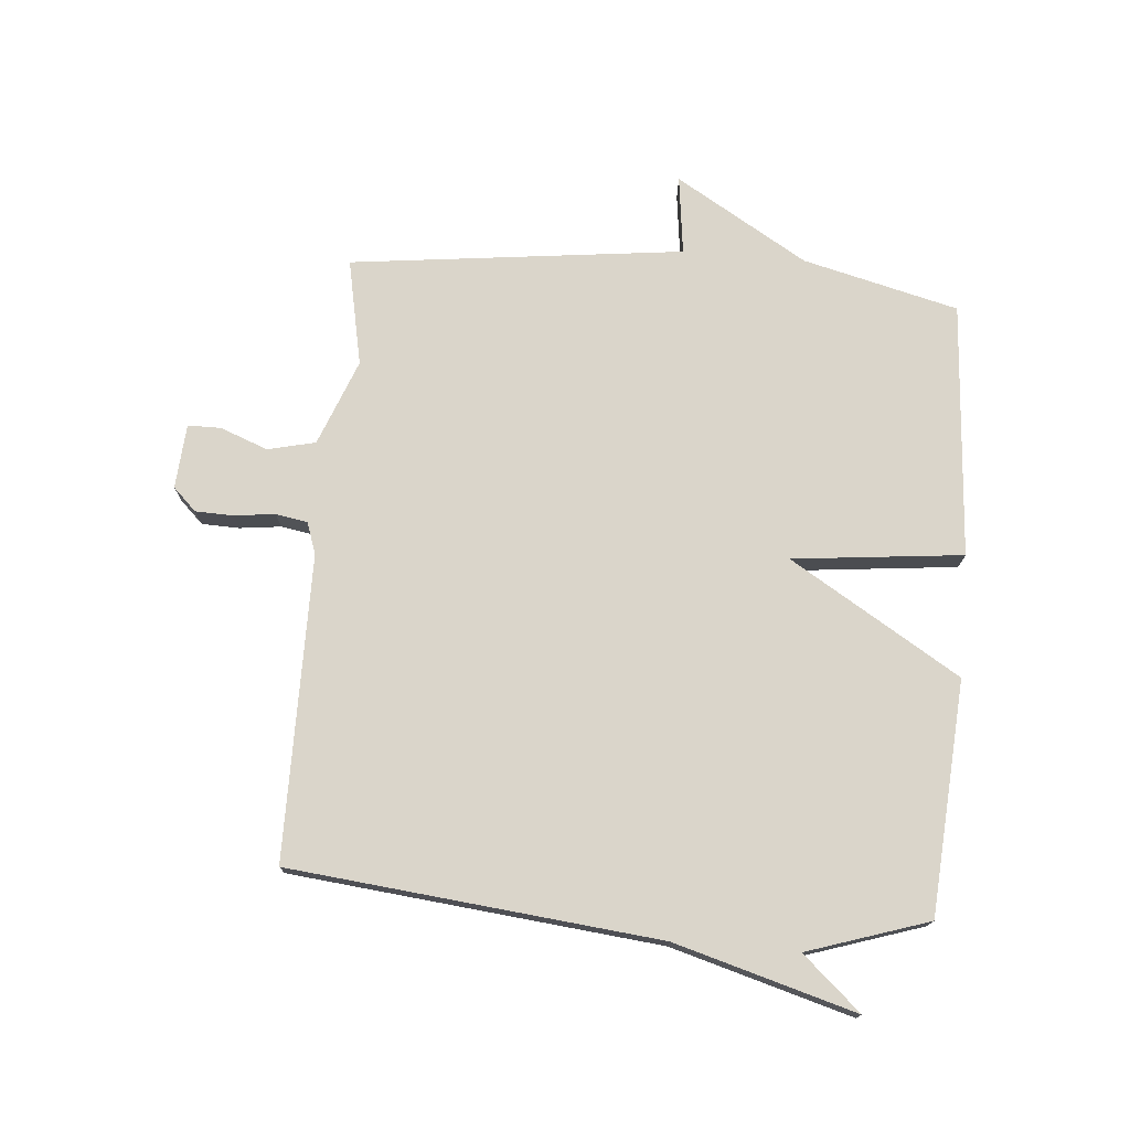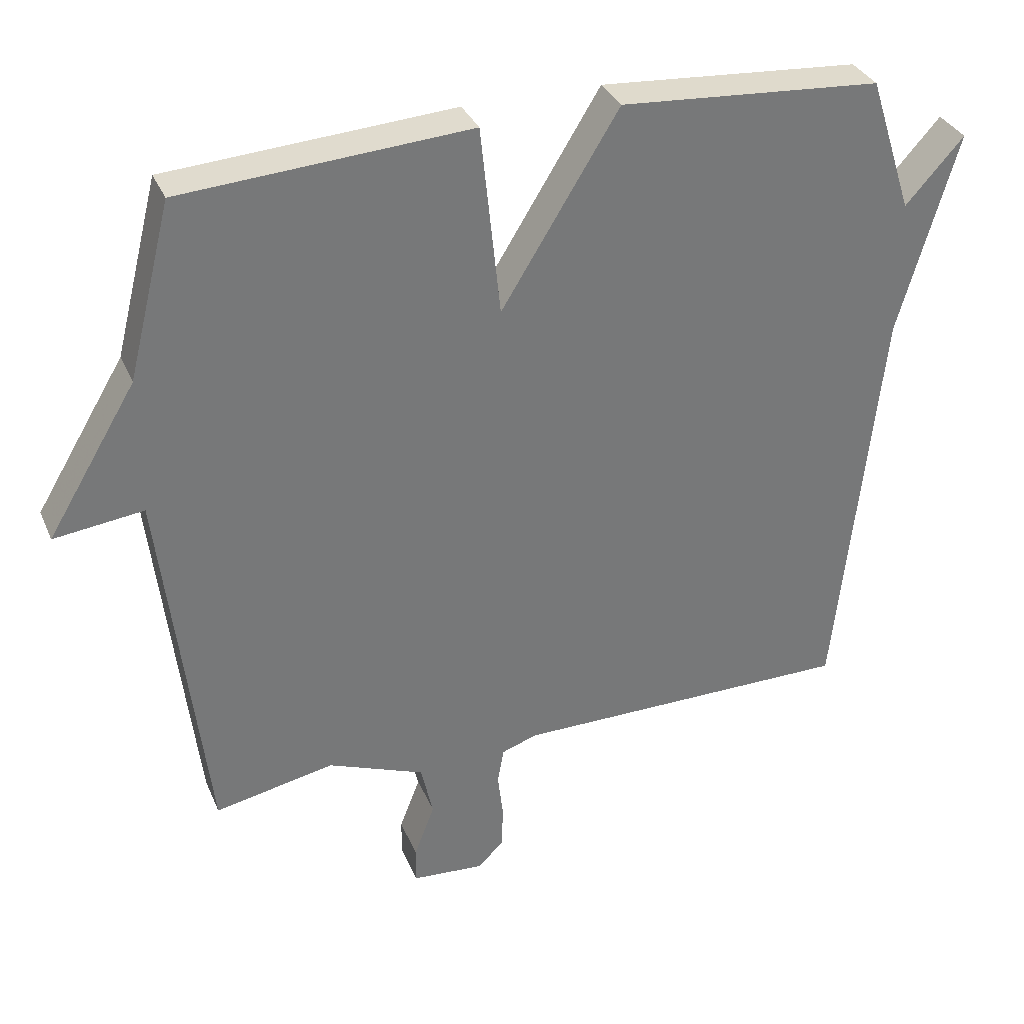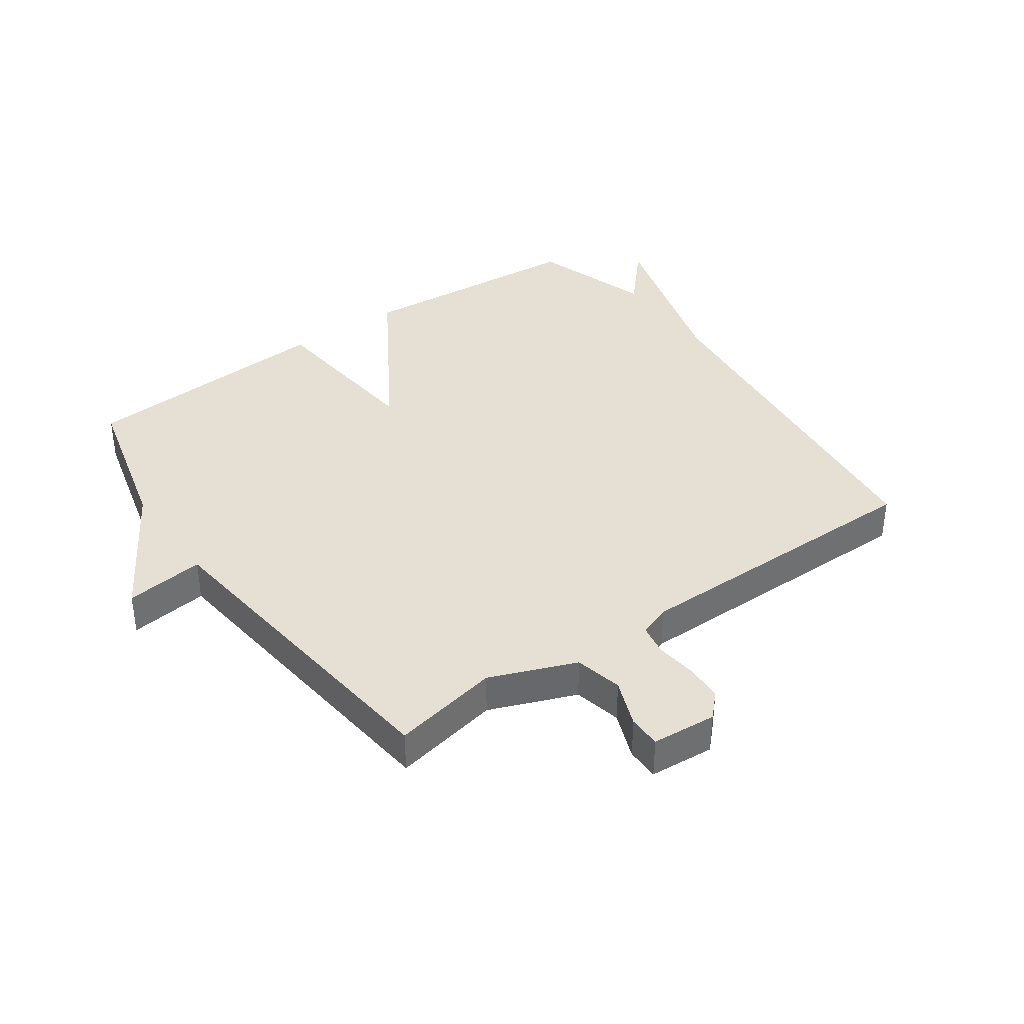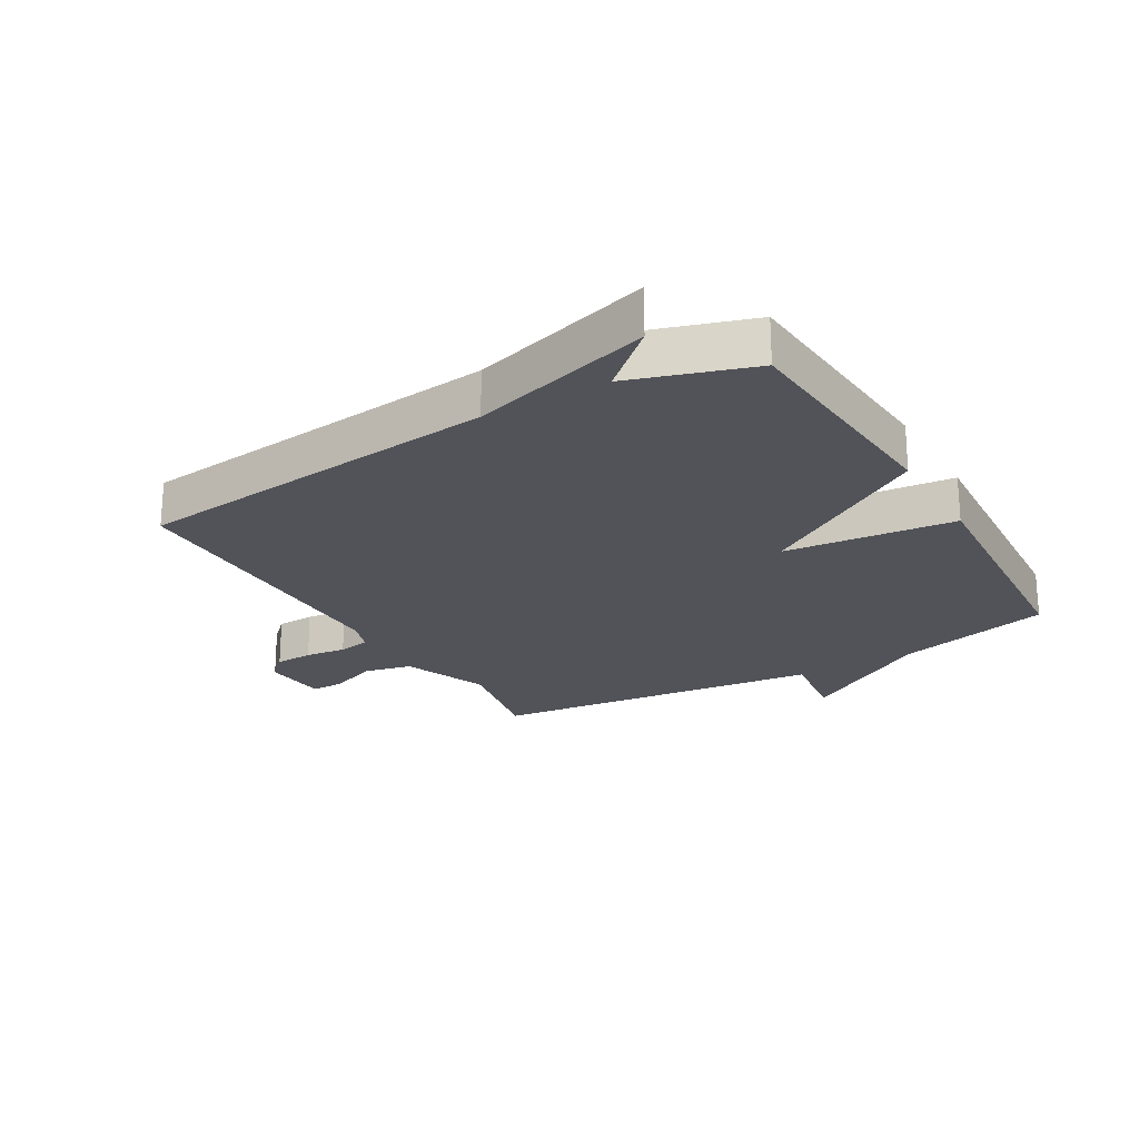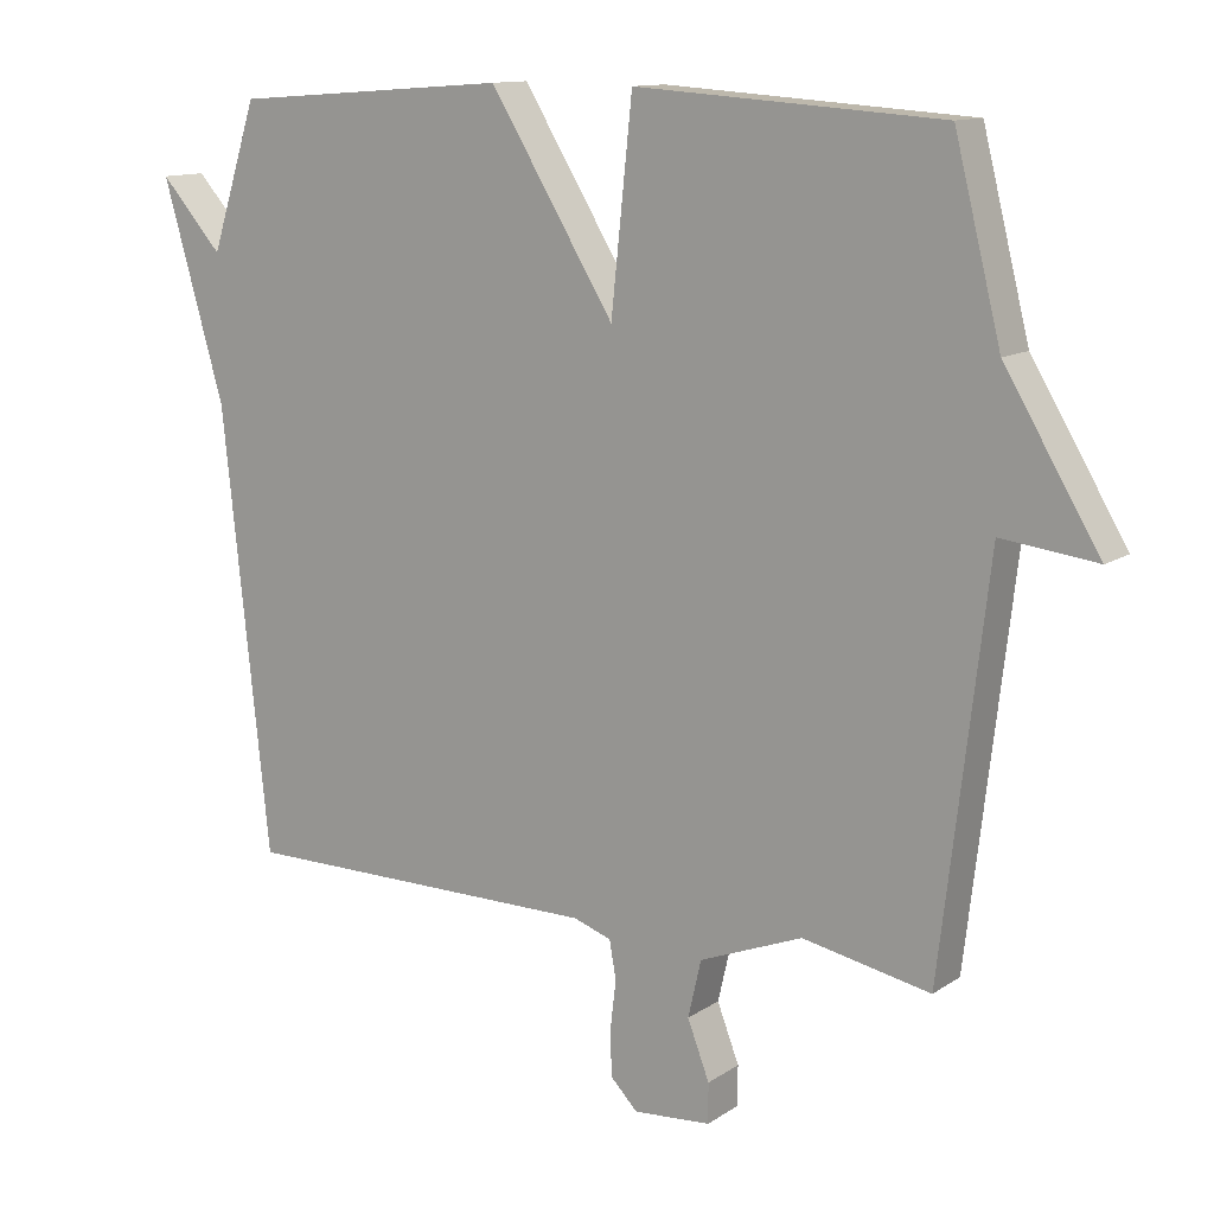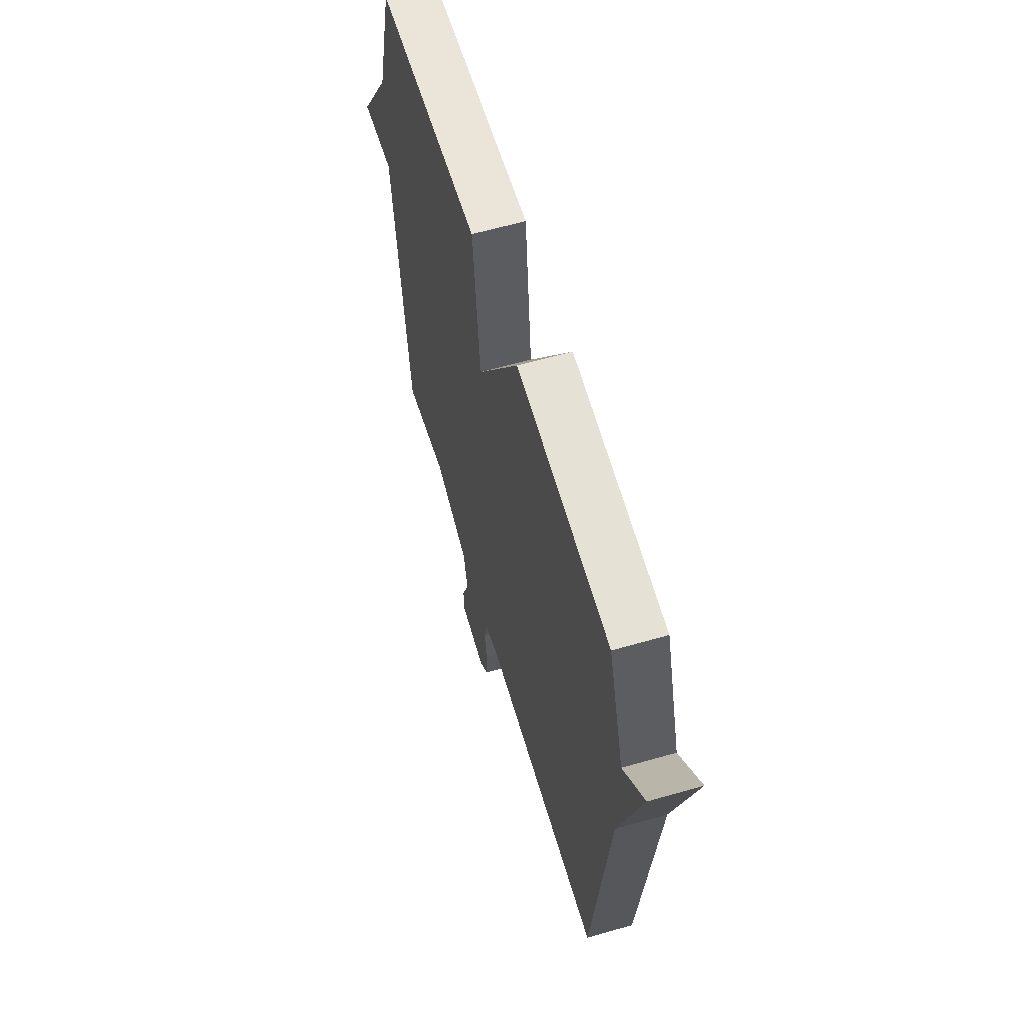
<metadata>
{"format":"obj","ext":"obj","renderer":"f3d","projection":"perspective","resolution":1024,"background":"white","views":[{"elev":74.3,"azim":-85.3,"up":"+Y"},{"elev":33.4,"azim":159.2,"up":"+Z"},{"elev":38.0,"azim":144.9,"up":"+Y"},{"elev":-22.7,"azim":-59.6,"up":"+Y"},{"elev":12.3,"azim":33.8,"up":"+Z"},{"elev":61.3,"azim":-106.3,"up":"+Z"}]}
</metadata>
<code>
v 0.5 0.07 0.5
v 0.564 0.07 0.246
v 0.694 0.07 0.03
v 0.564 0.07 0.046
v 0.5 0.07 -0.5
v 0.325 0.07 -0.465
v 0.184 0.07 -0.52
v 0.166 0.07 -0.598
v 0.196 0.07 -0.676
v 0.196 0.07 -0.73
v 0.09 0.07 -0.738
v 0.053 0.07 -0.7
v 0.051 0.07 -0.638
v 0.059 0.07 -0.571
v 0.05 0.07 -0.519
v -0.002 0.07 -0.501
v -0.5 0.07 -0.5
v -0.564 0.07 0.102
v -0.649 0.07 0.397
v -0.564 0.07 0.302
v -0.5 0.07 0.5
v -0.119 0.07 0.528
v 0.052 0.07 0.25
v 0.081 0.07 0.528
v 0.5 0 0.5
v 0.564 0 0.246
v 0.694 0 0.03
v 0.564 0 0.046
v 0.5 0 -0.5
v 0.325 0 -0.465
v 0.184 0 -0.52
v 0.166 0 -0.598
v 0.196 0 -0.676
v 0.196 0 -0.73
v 0.09 0 -0.738
v 0.053 0 -0.7
v 0.051 0 -0.638
v 0.059 0 -0.571
v 0.05 0 -0.519
v -0.002 0 -0.501
v -0.5 0 -0.5
v -0.564 0 0.102
v -0.649 0 0.397
v -0.564 0 0.302
v -0.5 0 0.5
v -0.119 0 0.528
v 0.052 0 0.25
v 0.081 0 0.528
f 23 24 1 2
f 20 21 22 23
f 18 19 20
f 18 20 23
f 17 18 23
f 16 17 23
f 15 16 23 2
f 12 13 14
f 11 12 14
f 10 11 14
f 9 10 14
f 8 9 14
f 7 8 14 15
f 6 7 15 2
f 4 5 6 2
f 2 3 4
f 26 25 48 47
f 47 46 45 44
f 44 43 42
f 47 44 42
f 47 42 41
f 47 41 40
f 26 47 40 39
f 38 37 36
f 38 36 35
f 38 35 34
f 38 34 33
f 38 33 32
f 39 38 32 31
f 26 39 31 30
f 26 30 29 28
f 28 27 26
f 1 25 26 2
f 2 26 27 3
f 3 27 28 4
f 4 28 29 5
f 5 29 30 6
f 6 30 31 7
f 7 31 32 8
f 8 32 33 9
f 9 33 34 10
f 10 34 35 11
f 11 35 36 12
f 12 36 37 13
f 13 37 38 14
f 14 38 39 15
f 15 39 40 16
f 16 40 41 17
f 17 41 42 18
f 18 42 43 19
f 19 43 44 20
f 20 44 45 21
f 21 45 46 22
f 22 46 47 23
f 23 47 48 24
f 24 48 25 1

</code>
